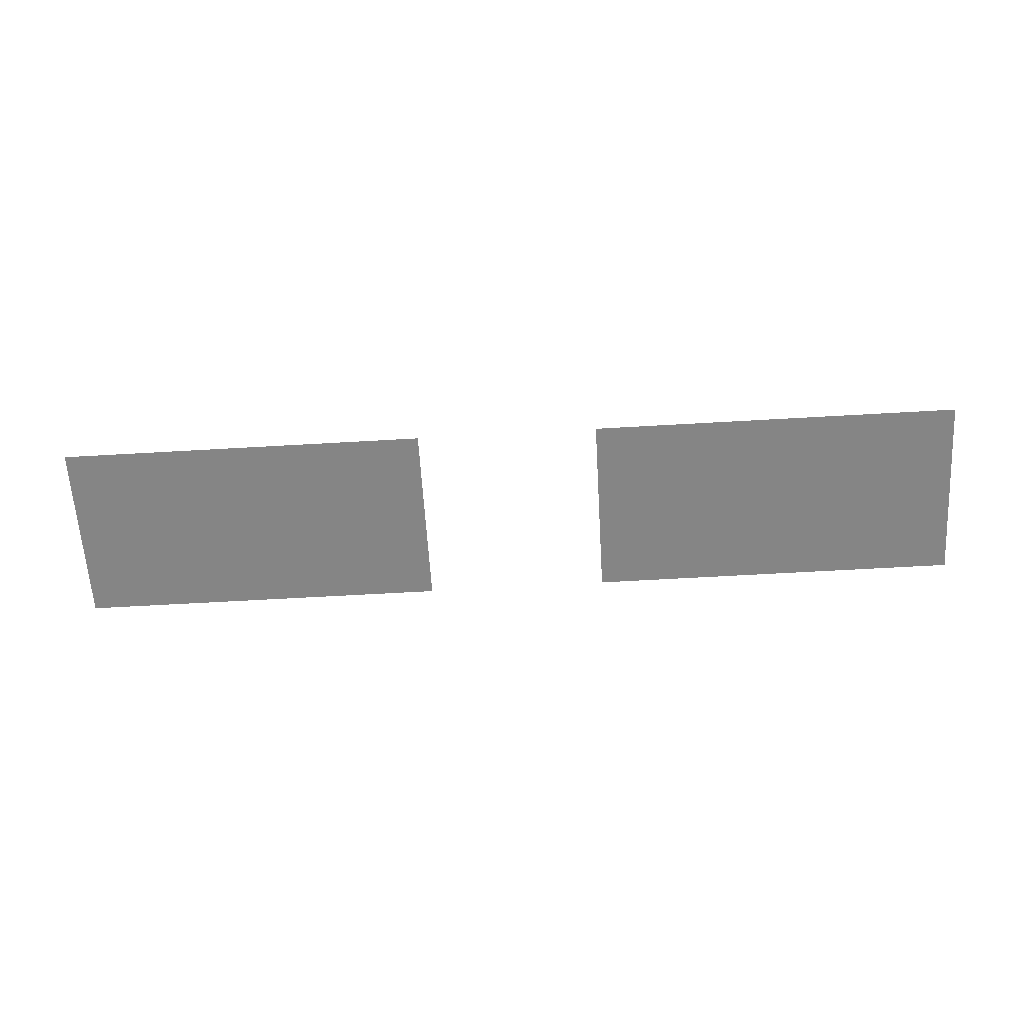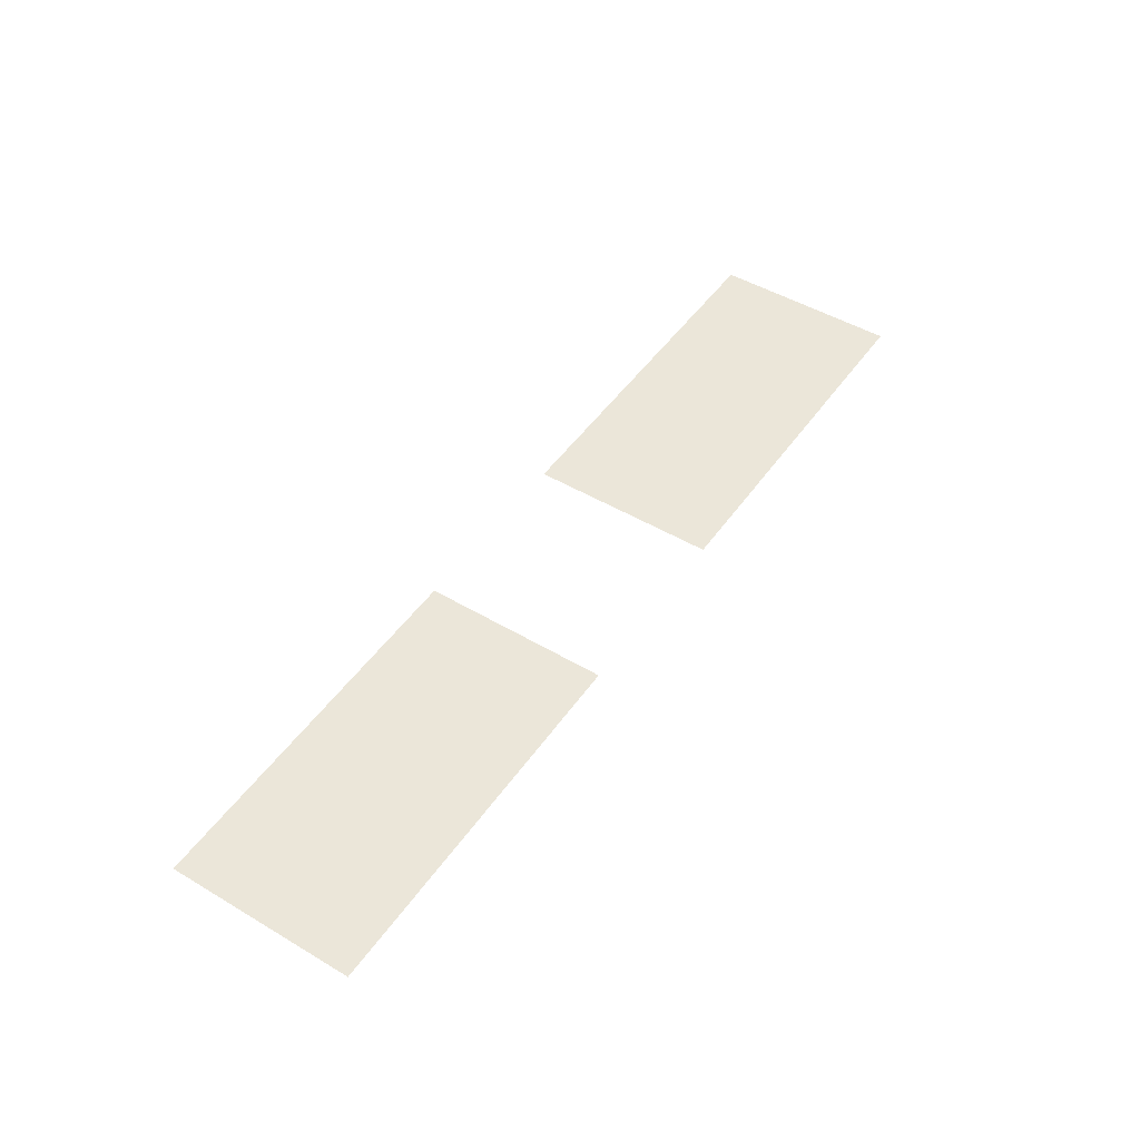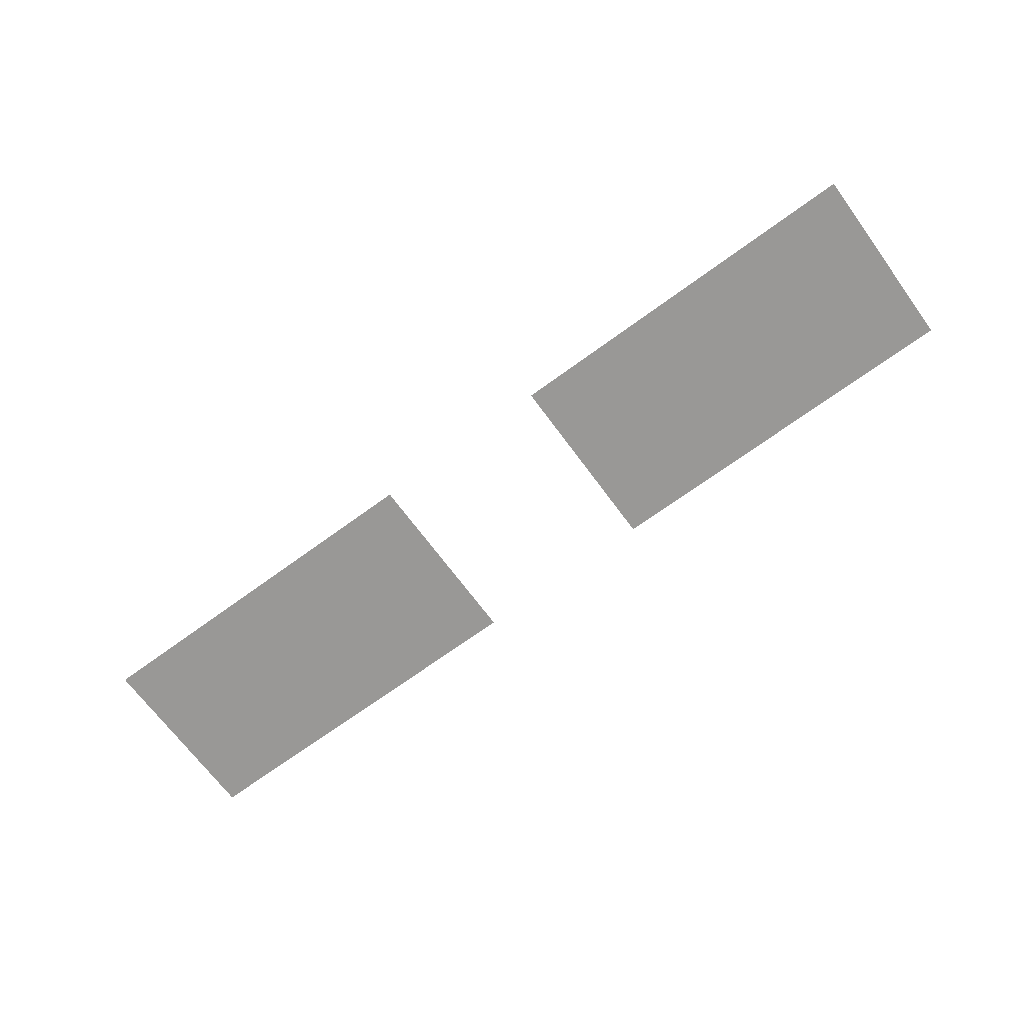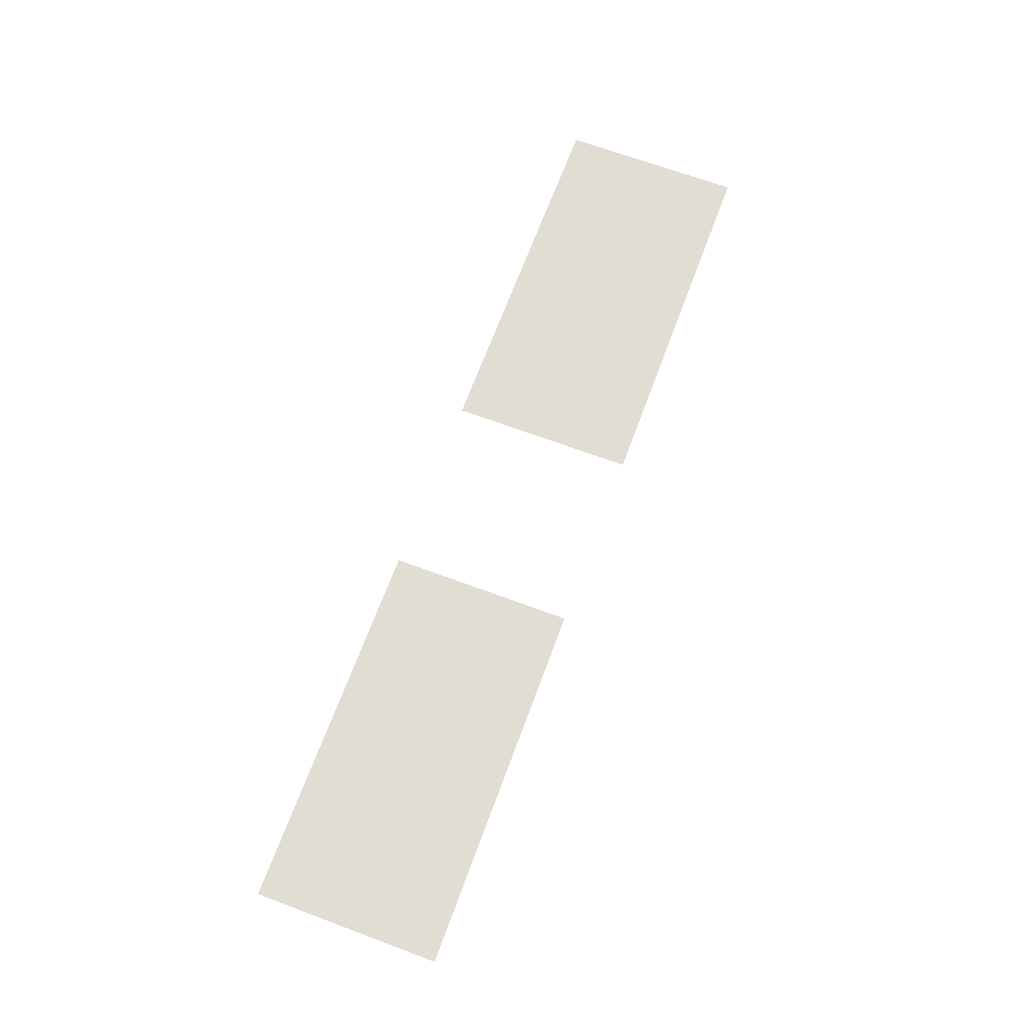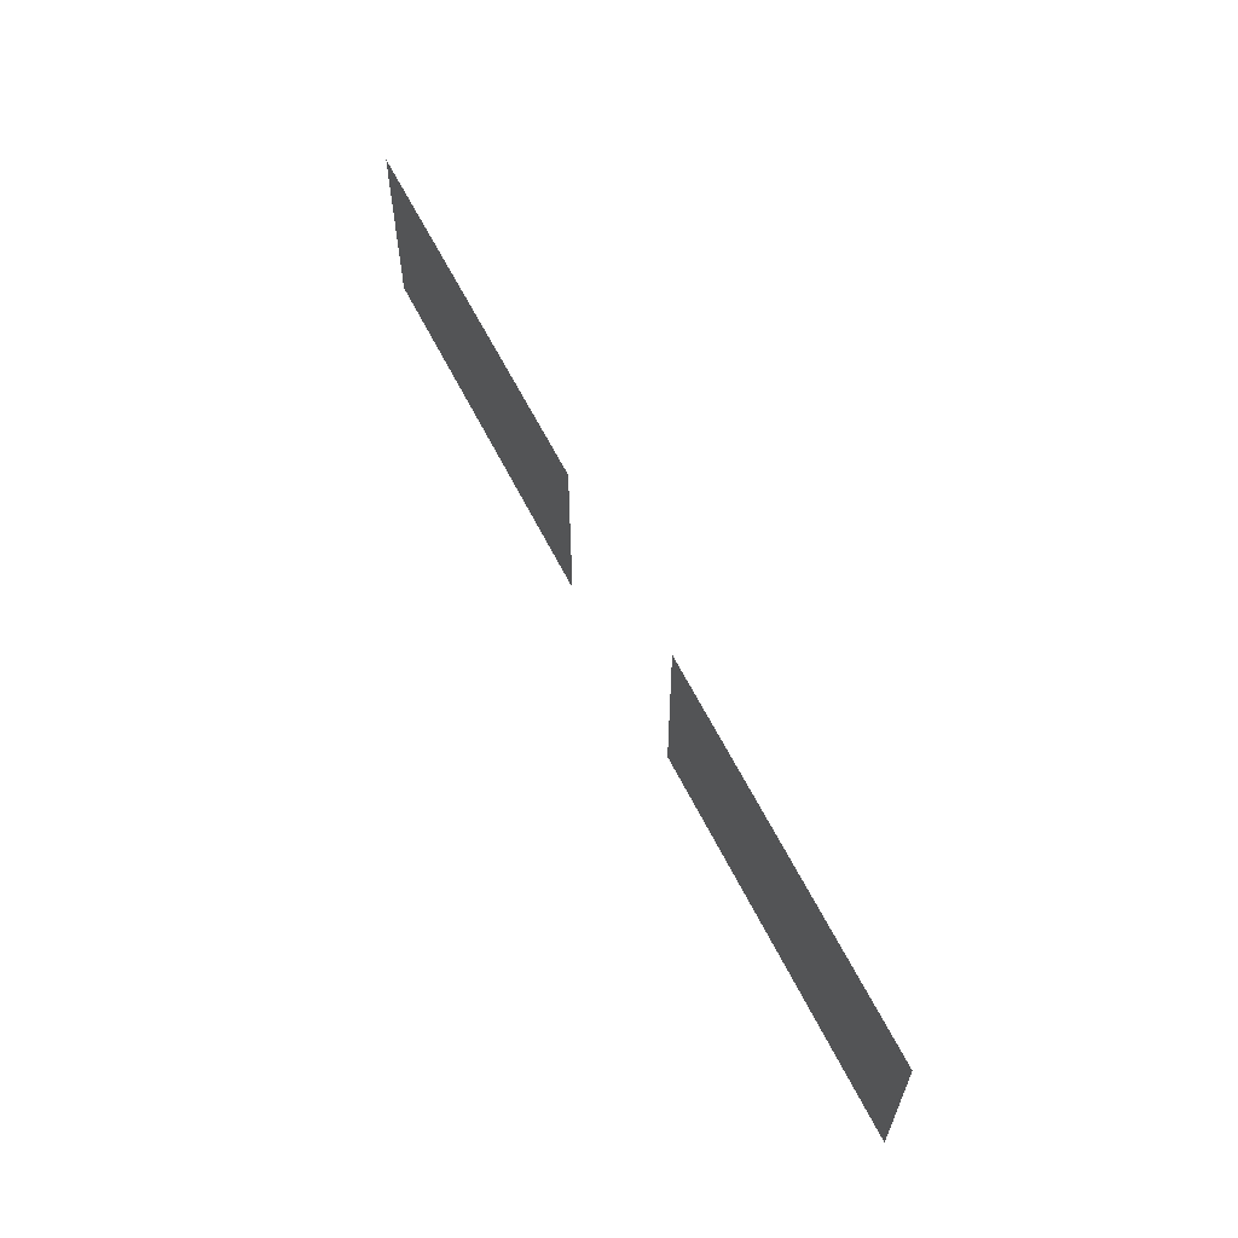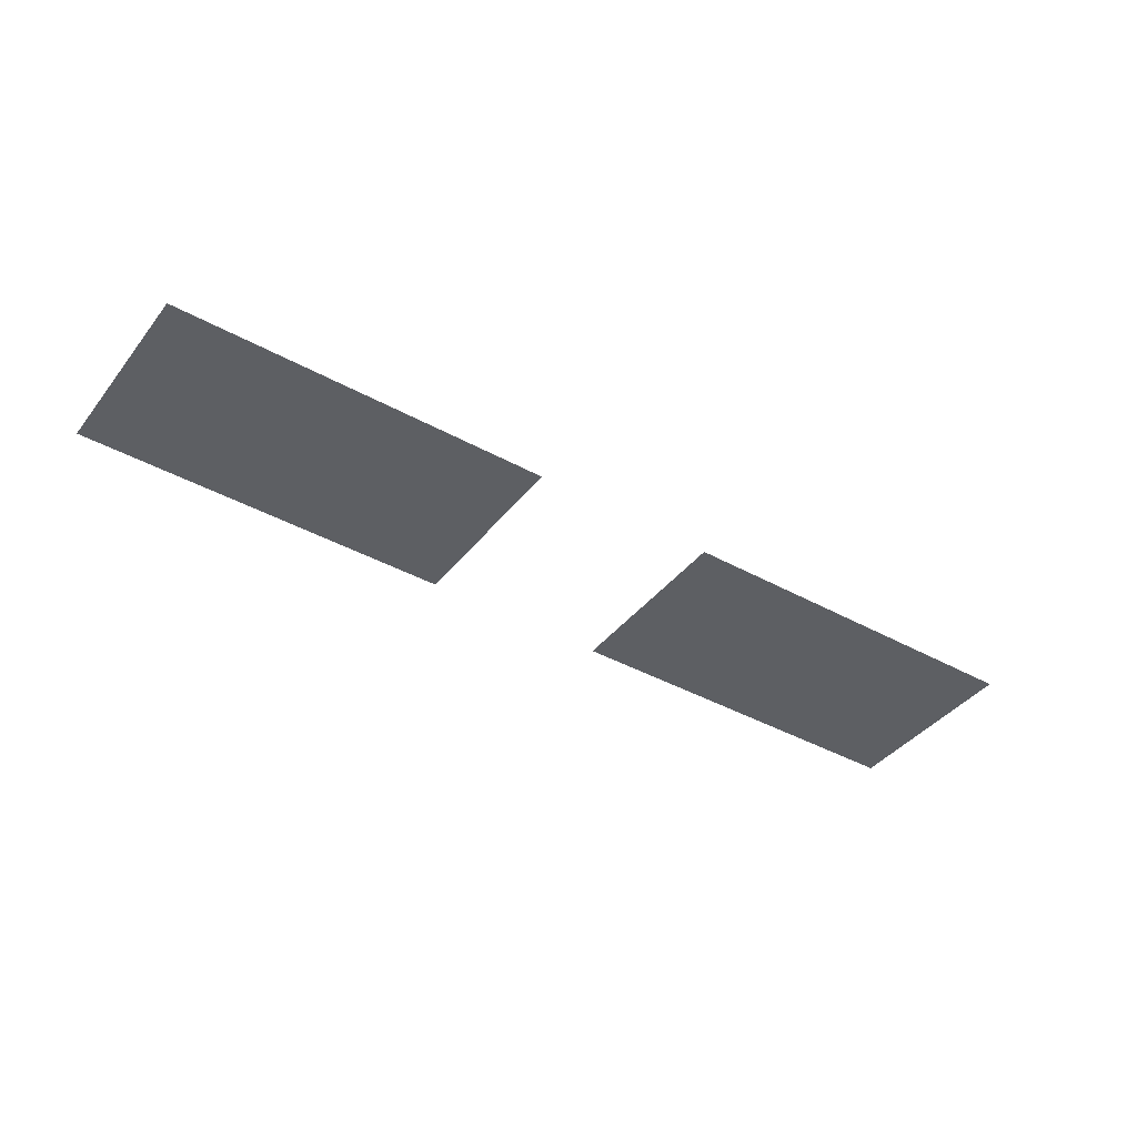
<metadata>
{"format":"obj","ext":"obj","renderer":"f3d","projection":"perspective","resolution":1024,"background":"white","views":[{"elev":-61.7,"azim":3.4,"up":"+Z"},{"elev":48.4,"azim":123.5,"up":"+Z"},{"elev":-68.6,"azim":36.3,"up":"+Z"},{"elev":68.3,"azim":-69.6,"up":"+Z"},{"elev":61.1,"azim":63.5,"up":"+Y"},{"elev":-40.3,"azim":145.7,"up":"+Z"}]}
</metadata>
<code>
v -431 -21 0
v -432 -21 0
v -432 -20 0
v -431 -20 0
v -430 -21 0
v -431 -21 0
v -431 -20 0
v -430 -20 0
v -428 -21 0
v -429 -21 0
v -429 -20 0
v -428 -20 0
v -427 -21 0
v -428 -21 0
v -428 -20 0
v -427 -20 0
g NewAstralaWoodsWest_mesh_0050
f 1 2 3 4
f 5 6 7 8
f 9 10 11 12
f 13 14 15 16

</code>
